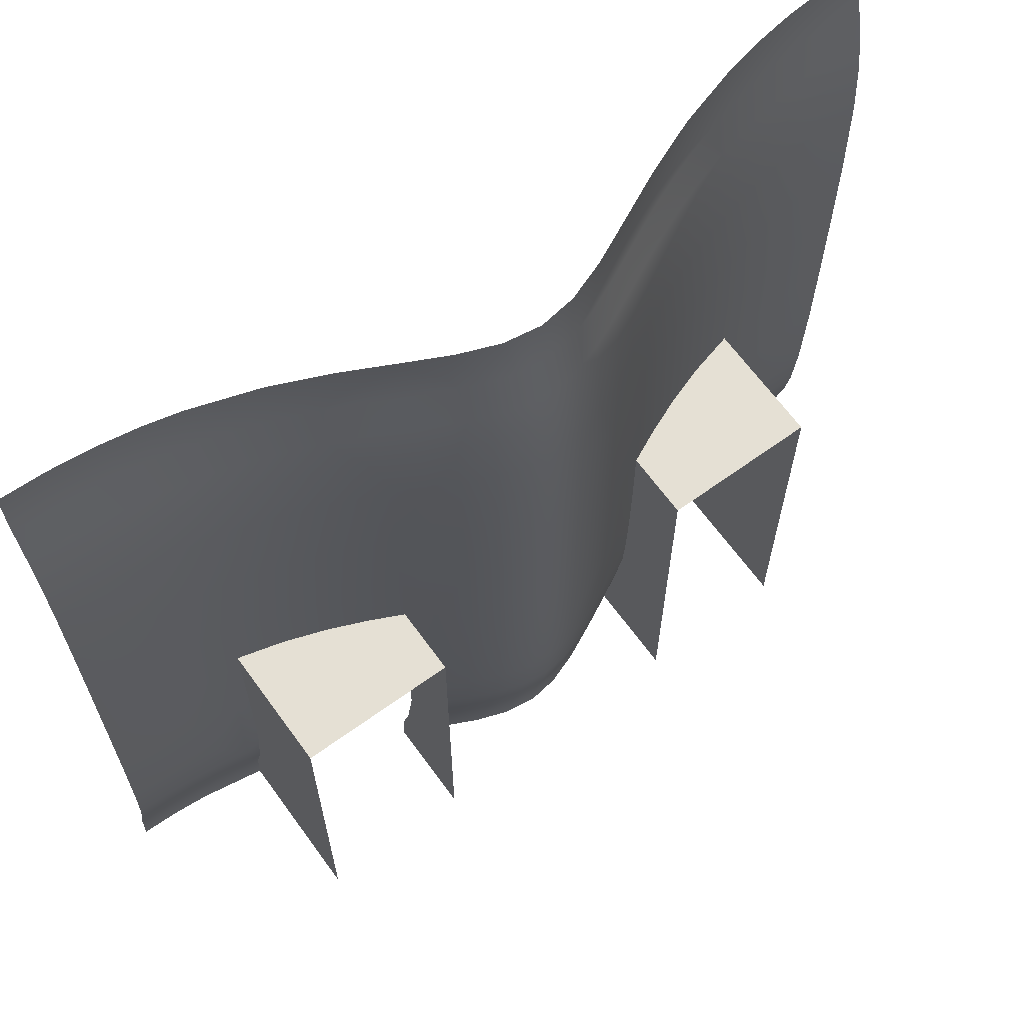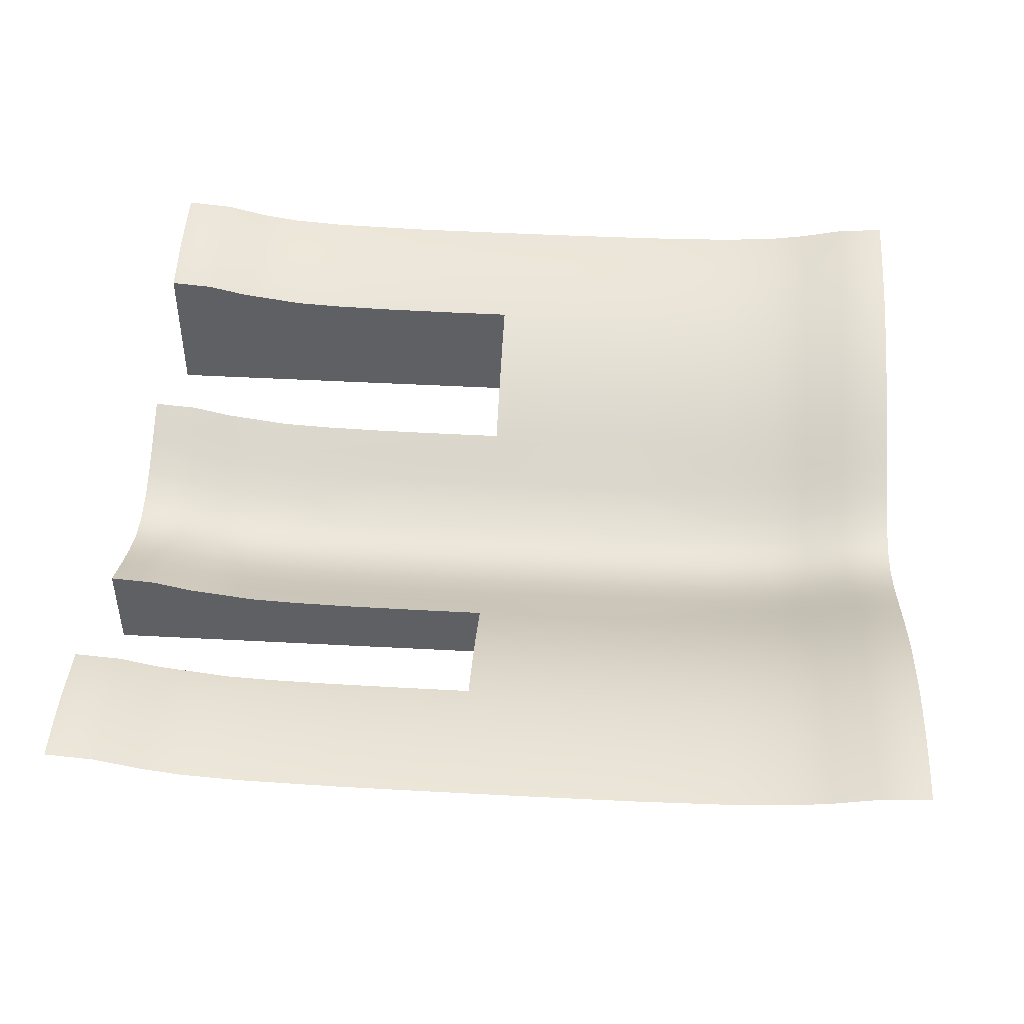
<metadata>
{"format":"obj","ext":"obj","renderer":"f3d","projection":"perspective","resolution":1024,"background":"white","views":[{"elev":65.5,"azim":-36.0,"up":"+Z"},{"elev":46.7,"azim":-86.5,"up":"+Y"}]}
</metadata>
<code>
v 0.3564 0.466 -0.03125
v 0.3564 0.3232 -0.03125
v 0.1778 0.3232 -0.03125
v 0.2671 0.3232 -0.03125
v 0.3564 0.3946 -0.03125
v 0.1778 0.4007 -0.03125
v 0.3044 0.4524 -0.03125
v 0.2578 0.4362 -0.03125
v 0.2158 0.4187 -0.03125
v -0.1436 0.3232 -0.03125
v -0.3222 0.466 -0.03125
v -0.3222 0.3232 -0.03125
v -0.2329 0.3232 -0.03125
v -0.1436 0.4007 -0.03125
v -0.3222 0.3946 -0.03125
v -0.1815 0.4187 -0.03125
v -0.2235 0.4362 -0.03125
v -0.2702 0.4524 -0.03125
v 0.3564 0.3232 -0.5
v 0.3564 0.3232 -0.03125
v 0.3564 0.3946 -0.03125
v 0.3564 0.466 -0.03125
v 0.3564 0.4117 -0.2656
v 0.3564 0.4661 -0.07384
v 0.3564 0.4662 -0.1156
v 0.3564 0.467 -0.1949
v 0.3564 0.4688 -0.2652
v 0.3564 0.472 -0.3229
v 0.3564 0.4839 -0.401
v 0.3564 0.4958 -0.4479
v 0.3564 0.456 -0.2656
v 0.3564 0.4117 -0.3828
v 0.3564 0.456 -0.3828
v 0.3564 0.5003 -0.5
v 0.3564 0.3232 -0.2656
v 0.1778 0.3232 -0.5
v 0.1778 0.3232 -0.2656
v 0.1778 0.3232 -0.03125
v 0.1778 0.4007 -0.03125
v 0.1778 0.4349 -0.5
v 0.1778 0.4007 -0.07384
v 0.1778 0.4009 -0.1156
v 0.1778 0.4016 -0.1949
v 0.1778 0.4034 -0.2652
v 0.1778 0.4066 -0.3229
v 0.1778 0.4185 -0.401
v 0.1778 0.4304 -0.4479
v -0.1436 0.4349 -0.5
v -0.1436 0.3232 -0.5
v -0.1436 0.3232 -0.2656
v -0.1436 0.3232 -0.03125
v -0.1436 0.4007 -0.03125
v -0.1436 0.4007 -0.07384
v -0.1436 0.4009 -0.1156
v -0.1436 0.4016 -0.1949
v -0.1436 0.4034 -0.2652
v -0.1436 0.4066 -0.3229
v -0.1436 0.4185 -0.401
v -0.1436 0.4304 -0.4479
v -0.3222 0.5003 -0.5
v -0.3222 0.3232 -0.5
v -0.3222 0.3232 -0.2656
v -0.3222 0.3232 -0.03125
v -0.3222 0.3946 -0.03125
v -0.3222 0.466 -0.03125
v -0.3222 0.4117 -0.2656
v -0.3222 0.4661 -0.07384
v -0.3222 0.4662 -0.1156
v -0.3222 0.467 -0.1949
v -0.3222 0.4688 -0.2652
v -0.3222 0.472 -0.3229
v -0.3222 0.4839 -0.401
v -0.3222 0.4958 -0.4479
v -0.3222 0.456 -0.2656
v -0.3222 0.4117 -0.3828
v -0.3222 0.456 -0.3828
v 0.5171 0.5171 -0.5
v -0.4829 0.4987 -0.3924
v -0.4102 0.4955 -0.3924
v -0.3376 0.4851 -0.3924
v -0.08129 0.3853 -0.3924
v -0.01431 0.3597 -0.3924
v 0.05042 0.3601 -0.3924
v 0.1164 0.3858 -0.3924
v 0.3735 0.4854 -0.3924
v 0.4438 0.4954 -0.3924
v 0.5171 0.4987 -0.3924
v -0.4829 0.4863 -0.2814
v -0.4102 0.483 -0.2814
v -0.08129 0.3729 -0.2814
v -0.01431 0.3472 -0.2814
v 0.05042 0.3477 -0.2814
v 0.1164 0.3733 -0.2814
v 0.4438 0.483 -0.2814
v 0.5171 0.4863 -0.2814
v -0.4829 0.4835 -0.1681
v -0.4102 0.4802 -0.1681
v -0.08129 0.3701 -0.1681
v -0.01431 0.3444 -0.1681
v 0.05042 0.3449 -0.1681
v 0.1164 0.3705 -0.1681
v 0.4438 0.4802 -0.1681
v 0.5171 0.4835 -0.1681
v -0.4829 0.4829 -0.05769
v -0.4102 0.4797 -0.05769
v -0.08129 0.3695 -0.05769
v -0.01431 0.3438 -0.05769
v 0.05042 0.3443 -0.05769
v 0.1164 0.3699 -0.05769
v 0.4438 0.4796 -0.05769
v 0.5171 0.4829 -0.05769
v -0.4829 0.4829 0.05606
v -0.4102 0.4797 0.05606
v -0.3376 0.4693 0.05606
v -0.2711 0.4527 0.05606
v -0.2088 0.4304 0.05606
v -0.1444 0.4011 0.05606
v -0.08129 0.3695 0.05606
v -0.01431 0.3438 0.05606
v 0.05042 0.3443 0.05606
v 0.1164 0.3699 0.05606
v 0.1789 0.4012 0.05606
v 0.2406 0.4294 0.05606
v 0.3056 0.4527 0.05606
v 0.3735 0.4696 0.05606
v 0.4438 0.4796 0.05606
v 0.5171 0.4829 0.05606
v -0.4829 0.4835 0.1675
v -0.4102 0.4802 0.1675
v -0.3376 0.4699 0.1675
v -0.2711 0.4532 0.1675
v -0.2088 0.431 0.1675
v -0.1444 0.4017 0.1675
v -0.08129 0.3701 0.1675
v -0.01431 0.3444 0.1675
v 0.05042 0.3448 0.1675
v 0.1164 0.3705 0.1675
v 0.1789 0.4018 0.1675
v 0.2406 0.43 0.1675
v 0.3056 0.4533 0.1675
v 0.3735 0.4702 0.1675
v 0.4438 0.4802 0.1675
v 0.5171 0.4835 0.1675
v -0.4829 0.4862 0.2799
v -0.4102 0.483 0.2799
v -0.3376 0.4726 0.2799
v -0.2711 0.456 0.2799
v -0.2088 0.4337 0.2799
v -0.1444 0.4044 0.2799
v -0.08129 0.3728 0.2799
v -0.01431 0.3472 0.2799
v 0.05042 0.3476 0.2799
v 0.1164 0.3732 0.2799
v 0.1789 0.4045 0.2799
v 0.2406 0.4327 0.2799
v 0.3056 0.4561 0.2799
v 0.3735 0.4729 0.2799
v 0.4438 0.4829 0.2799
v 0.5171 0.4862 0.2799
v -0.4829 0.4984 0.3918
v -0.4102 0.4952 0.3918
v -0.3376 0.4848 0.3918
v -0.2711 0.4682 0.3918
v -0.2088 0.4459 0.3918
v -0.1444 0.4166 0.3918
v -0.08129 0.3851 0.3918
v -0.01431 0.3594 0.3918
v 0.05042 0.3598 0.3918
v 0.1164 0.3855 0.3918
v 0.1789 0.4168 0.3918
v 0.2406 0.4449 0.3918
v 0.3056 0.4683 0.3918
v 0.3735 0.4851 0.3918
v 0.4438 0.4951 0.3918
v 0.5171 0.4984 0.3918
v -0.4829 0.5156 0.5
v 0.5171 0.5156 0.5
v -0.4455 0.4979 -0.3924
v -0.4102 0.5087 -0.4444
v -0.4829 0.512 -0.4444
v -0.4455 0.5111 -0.4444
v -0.3728 0.4911 -0.3924
v -0.3376 0.4983 -0.4444
v -0.3728 0.5043 -0.4444
v -0.1116 0.4004 -0.3924
v -0.08129 0.3986 -0.4444
v -0.1116 0.4137 -0.4444
v -0.04681 0.37 -0.3924
v -0.01431 0.3729 -0.4444
v -0.04681 0.3832 -0.4444
v 0.01804 0.3559 -0.3924
v 0.05042 0.3733 -0.4444
v 0.01804 0.3691 -0.4444
v 0.08241 0.3706 -0.3924
v 0.1164 0.399 -0.4444
v 0.08241 0.3838 -0.4444
v 0.1464 0.4007 -0.3924
v 0.1464 0.414 -0.4444
v 0.3735 0.4987 -0.4444
v 0.4075 0.4912 -0.3924
v 0.4438 0.5086 -0.4444
v 0.4075 0.5044 -0.4444
v 0.4794 0.4979 -0.3924
v 0.5171 0.512 -0.4444
v 0.4794 0.5111 -0.4444
v -0.4455 0.4855 -0.2814
v -0.4102 0.4881 -0.3483
v -0.4829 0.4914 -0.3483
v -0.4455 0.4905 -0.3483
v -0.3728 0.4786 -0.2814
v -0.3376 0.4778 -0.3483
v -0.3728 0.4837 -0.3483
v -0.1116 0.388 -0.2814
v -0.08129 0.378 -0.3483
v -0.1116 0.3931 -0.3483
v -0.04681 0.3576 -0.2814
v -0.01431 0.3523 -0.3483
v -0.04681 0.3627 -0.3483
v 0.01804 0.3434 -0.2814
v 0.05042 0.3528 -0.3483
v 0.01804 0.3485 -0.3483
v 0.08241 0.3581 -0.2814
v 0.1164 0.3784 -0.3483
v 0.08241 0.3632 -0.3483
v 0.1464 0.3883 -0.2814
v 0.1464 0.3934 -0.3483
v 0.3735 0.4781 -0.3483
v 0.4075 0.4787 -0.2814
v 0.4438 0.4881 -0.3483
v 0.4075 0.4838 -0.3483
v 0.4794 0.4854 -0.2814
v 0.5171 0.4914 -0.3483
v 0.4794 0.4905 -0.3483
v -0.04681 0.3548 -0.1681
v -0.01431 0.3454 -0.2282
v -0.08129 0.3711 -0.2282
v -0.04681 0.3558 -0.2282
v 0.01804 0.3406 -0.1681
v 0.05042 0.3459 -0.2282
v 0.01804 0.3416 -0.2282
v -0.04681 0.3542 -0.05769
v -0.01431 0.344 -0.1141
v -0.08129 0.3697 -0.1141
v -0.04681 0.3544 -0.1141
v 0.01804 0.3401 -0.05769
v 0.05042 0.3444 -0.1141
v 0.01804 0.3402 -0.1141
v -0.04681 0.3542 0.05606
v -0.01431 0.3438 -0.0008272
v -0.08129 0.3695 -0.0008272
v -0.04681 0.3542 -0.0008272
v 0.01804 0.3401 0.05606
v 0.05042 0.3443 -0.0008272
v 0.01804 0.34 -0.0008272
v -0.04681 0.3548 0.1675
v -0.01431 0.344 0.1129
v -0.08129 0.3697 0.1129
v -0.04681 0.3543 0.1129
v 0.01804 0.3406 0.1675
v 0.05042 0.3444 0.1129
v 0.01804 0.3402 0.1129
v -0.04681 0.3575 0.2799
v -0.01431 0.3454 0.227
v -0.08129 0.3711 0.227
v -0.04681 0.3558 0.227
v 0.01804 0.3434 0.2799
v 0.05042 0.3458 0.227
v 0.01804 0.3416 0.227
v -0.4455 0.4976 0.3918
v -0.4102 0.488 0.3468
v -0.4455 0.4854 0.2799
v -0.4829 0.4912 0.3468
v -0.4455 0.4904 0.3468
v -0.3728 0.4908 0.3918
v -0.3376 0.4776 0.3468
v -0.3728 0.4786 0.2799
v -0.3728 0.4836 0.3468
v -0.3032 0.4771 0.3918
v -0.2711 0.4609 0.3468
v -0.3032 0.4649 0.2799
v -0.3032 0.4699 0.3468
v -0.2388 0.4575 0.3918
v -0.2088 0.4387 0.3468
v -0.2388 0.4452 0.2799
v -0.2388 0.4502 0.3468
v -0.1753 0.4314 0.3918
v -0.1444 0.4094 0.3468
v -0.1753 0.4191 0.2799
v -0.1753 0.4241 0.3468
v -0.1116 0.4001 0.3918
v -0.08129 0.3778 0.3468
v -0.1116 0.3879 0.2799
v -0.1116 0.3929 0.3468
v -0.04681 0.3697 0.3918
v -0.01431 0.3521 0.3468
v -0.04681 0.3625 0.3468
v 0.01804 0.3556 0.3918
v 0.05042 0.3526 0.3468
v 0.01804 0.3483 0.3468
v 0.08241 0.3703 0.3918
v 0.1164 0.3782 0.3468
v 0.08241 0.3581 0.2799
v 0.08241 0.363 0.3468
v 0.1464 0.4004 0.3918
v 0.1789 0.4095 0.3468
v 0.1464 0.3882 0.2799
v 0.1464 0.3932 0.3468
v 0.2085 0.4309 0.3918
v 0.2406 0.4377 0.3468
v 0.2085 0.4187 0.2799
v 0.2085 0.4237 0.3468
v 0.2719 0.457 0.3918
v 0.3056 0.461 0.3468
v 0.2719 0.4448 0.2799
v 0.2719 0.4498 0.3468
v 0.3384 0.4773 0.3918
v 0.3735 0.4779 0.3468
v 0.3384 0.4651 0.2799
v 0.3384 0.4701 0.3468
v 0.4075 0.4909 0.3918
v 0.4438 0.4879 0.3468
v 0.4075 0.4787 0.2799
v 0.4075 0.4836 0.3468
v 0.4794 0.4976 0.3918
v 0.5171 0.4912 0.3468
v 0.4794 0.4854 0.2799
v 0.4794 0.4903 0.3468
v -0.4102 0.5065 0.4412
v -0.4829 0.5097 0.4412
v -0.4455 0.5089 0.4412
v -0.3376 0.4961 0.4412
v -0.3728 0.5021 0.4412
v -0.2711 0.4794 0.4412
v -0.3032 0.4884 0.4412
v -0.2088 0.4572 0.4412
v -0.2388 0.4687 0.4412
v -0.1444 0.4279 0.4412
v -0.1753 0.4426 0.4412
v -0.08129 0.3963 0.4412
v -0.1116 0.4114 0.4412
v -0.01431 0.3706 0.4412
v -0.04681 0.381 0.4412
v 0.05042 0.3711 0.4412
v 0.01804 0.3668 0.4412
v 0.1164 0.3967 0.4412
v 0.08241 0.3815 0.4412
v 0.1789 0.428 0.4412
v 0.1464 0.4117 0.4412
v 0.2406 0.4562 0.4412
v 0.2085 0.4422 0.4412
v 0.3056 0.4795 0.4412
v 0.2719 0.4683 0.4412
v 0.3735 0.4964 0.4412
v 0.3384 0.4886 0.4412
v 0.4438 0.5064 0.4412
v 0.4075 0.5021 0.4412
v 0.5171 0.5097 0.4412
v 0.4794 0.5088 0.4412
v 0.3564 0.5003 -0.5
v 0.3564 0.4958 -0.4479
v 0.3564 0.4839 -0.401
v 0.3564 0.472 -0.3229
v 0.3564 0.4688 -0.2652
v 0.3564 0.467 -0.1949
v 0.3564 0.4662 -0.1156
v 0.3564 0.4661 -0.07384
v 0.3564 0.466 -0.03125
v 0.3044 0.4524 -0.03125
v 0.2578 0.4362 -0.03125
v 0.2158 0.4187 -0.03125
v 0.1778 0.4007 -0.03125
v -0.1436 0.4007 -0.03125
v -0.1815 0.4187 -0.03125
v -0.2235 0.4362 -0.03125
v -0.2702 0.4524 -0.03125
v -0.3222 0.466 -0.03125
v -0.3222 0.5003 -0.5
v -0.397 0.5126 -0.5
v -0.4385 0.5159 -0.5
v -0.4829 0.5171 -0.5
v 0.1778 0.4349 -0.5
v 0.1323 0.412 -0.5
v 0.09139 0.3927 -0.5
v 0.05349 0.3793 -0.5
v 0.01711 0.3743 -0.5
v -0.01926 0.3793 -0.5
v -0.05716 0.3927 -0.5
v -0.0981 0.412 -0.5
v 0.4727 0.5159 -0.5
v 0.4313 0.5126 -0.5
v 0.1778 0.4007 -0.07384
v 0.1778 0.4009 -0.1156
v 0.1778 0.4016 -0.1949
v 0.1778 0.4034 -0.2652
v 0.1778 0.4066 -0.3229
v 0.1778 0.4185 -0.401
v 0.1778 0.4304 -0.4479
v -0.1436 0.4349 -0.5
v -0.1436 0.4304 -0.4479
v -0.1436 0.4185 -0.401
v -0.1436 0.4066 -0.3229
v -0.1436 0.4034 -0.2652
v -0.1436 0.4016 -0.1949
v -0.1436 0.4009 -0.1156
v -0.1436 0.4007 -0.07384
v -0.3222 0.4661 -0.07384
v -0.3222 0.4662 -0.1156
v -0.3222 0.467 -0.1949
v -0.3222 0.4688 -0.2652
v -0.3222 0.472 -0.3229
v -0.3222 0.4839 -0.401
v -0.3222 0.4958 -0.4479
v -0.4314 0.514 0.5
v -0.3838 0.5095 0.5
v -0.3398 0.5024 0.5
v -0.2993 0.4933 0.5
v -0.2274 0.4704 0.5
v -0.1659 0.4442 0.5
v -0.1128 0.4179 0.5
v -0.06603 0.3951 0.5
v -0.02341 0.3789 0.5
v 0.01711 0.3727 0.5
v 0.05764 0.3789 0.5
v 0.1003 0.3951 0.5
v 0.1471 0.4179 0.5
v 0.2001 0.4442 0.5
v 0.2616 0.4704 0.5
v 0.3335 0.4933 0.5
v 0.3741 0.5024 0.5
v 0.418 0.5095 0.5
v 0.4656 0.514 0.5
v -0.3376 0.4699 -0.1681
v -0.3376 0.4693 -0.05769
v -0.1119 0.3853 -0.1681
v -0.1122 0.3849 -0.05769
v 0.1461 0.3853 -0.1681
v 0.1464 0.3849 -0.05769
v 0.3735 0.4702 -0.1681
v 0.3735 0.4696 -0.05769
f 5 1 7
f 5 4 2
f 8 5 7
f 4 8 9
f 3 4 6
f 9 6 4
f 5 8 4
f 16 13 14
f 14 13 10
f 13 16 17
f 15 18 11
f 12 13 15
f 15 13 17
f 18 15 17
f 23 32 33 31
f 33 30 29
f 33 29 28
f 33 34 30
f 31 27 26
f 21 25 24
f 25 23 26
f 27 31 28
f 32 34 33
f 32 35 19
f 32 19 34
f 35 32 23
f 25 21 23
f 23 31 26
f 23 21 35
f 20 35 21
f 24 22 21
f 33 28 31
f 47 40 46
f 36 46 40
f 37 44 45
f 37 43 44
f 45 46 36
f 42 43 37
f 36 37 45
f 38 42 37
f 39 41 38
f 42 38 41
f 59 58 48
f 49 48 58
f 50 57 56
f 50 56 55
f 57 49 58
f 54 50 55
f 49 57 50
f 51 50 54
f 52 51 53
f 54 53 51
f 66 74 76 75
f 76 72 73
f 76 71 72
f 76 73 60
f 74 69 70
f 64 67 68
f 68 69 66
f 70 71 74
f 74 66 69
f 60 75 76
f 75 60 61
f 61 62 66 75
f 65 67 64
f 64 68 66
f 63 64 62
f 66 62 64
f 76 74 71
f 79 178 181 179
f 178 78 180 181
f 80 182 184 183
f 182 79 179 184
f 81 185 187 186
f 82 188 190 189
f 188 81 186 190
f 83 191 193 192
f 191 82 189 193
f 84 194 196 195
f 194 83 192 196
f 197 84 195 198
f 86 200 202 201
f 200 85 199 202
f 87 203 205 204
f 203 86 201 205
f 89 206 209 207
f 207 209 178 79
f 209 208 78 178
f 206 88 208 209
f 211 210 212
f 211 212 182 80
f 212 207 79 182
f 210 89 207 212
f 90 213 215 214
f 214 215 185 81
f 91 216 218 217
f 217 218 188 82
f 218 214 81 188
f 216 90 214 218
f 92 219 221 220
f 220 221 191 83
f 221 217 82 191
f 219 91 217 221
f 93 222 224 223
f 223 224 194 84
f 224 220 83 194
f 222 92 220 224
f 226 223 84 197
f 225 93 223 226
f 94 228 230 229
f 229 230 200 86
f 230 227 85 200
f 228 227 230
f 95 231 233 232
f 232 233 203 87
f 233 229 86 203
f 231 94 229 233
f 206 96 88
f 97 206 89
f 96 206 97
f 99 234 237 235
f 235 237 216 91
f 237 236 90 216
f 234 98 236 237
f 100 238 240 239
f 239 240 219 92
f 240 235 91 219
f 238 99 235 240
f 222 239 92
f 239 101 100
f 101 222 93
f 222 101 239
f 231 102 94
f 103 231 95
f 102 231 103
f 105 104 96 97
f 107 241 244 242
f 242 244 234 99
f 244 243 98 234
f 241 106 243 244
f 108 245 247 246
f 246 247 238 100
f 247 242 99 238
f 245 107 242 247
f 246 109 108
f 101 246 100
f 109 246 101
f 111 110 102 103
f 113 112 104 105
f 105 114 113
f 119 248 251 249
f 249 251 241 107
f 251 250 106 241
f 248 118 250 251
f 120 252 254 253
f 253 254 245 108
f 254 249 107 245
f 252 119 249 254
f 253 121 120
f 109 253 108
f 121 253 109
f 125 110 126
f 127 126 110 111
f 129 128 112 113
f 130 129 113 114
f 131 130 114 115
f 132 131 115 116
f 133 132 116 117
f 257 117 118
f 133 257 134
f 117 257 133
f 135 255 258 256
f 256 258 248 119
f 258 257 118 248
f 255 134 257 258
f 136 259 261 260
f 260 261 252 120
f 261 256 119 252
f 259 135 256 261
f 260 137 136
f 121 260 120
f 137 260 121
f 138 137 121 122
f 139 138 122 123
f 140 139 123 124
f 141 140 124 125
f 142 141 125 126
f 143 142 126 127
f 271 129 145
f 128 271 144
f 129 271 128
f 276 130 146
f 129 276 145
f 130 276 129
f 280 131 147
f 130 280 146
f 131 280 130
f 284 132 148
f 131 284 147
f 132 284 131
f 288 133 149
f 132 288 148
f 133 288 132
f 292 264 150
f 264 133 134
f 133 292 149
f 292 133 264
f 151 262 265 263
f 263 265 255 135
f 265 264 134 255
f 262 150 264 265
f 152 266 268 267
f 267 268 259 136
f 268 263 135 259
f 266 151 263 268
f 267 302 152
f 302 137 153
f 137 267 136
f 267 137 302
f 306 138 154
f 137 306 153
f 138 306 137
f 310 139 155
f 138 310 154
f 139 310 138
f 314 140 156
f 139 314 155
f 140 314 139
f 318 141 157
f 140 318 156
f 141 318 140
f 322 142 158
f 141 322 157
f 142 322 141
f 326 143 159
f 142 326 158
f 143 326 142
f 161 269 273 270
f 270 273 271 145
f 273 272 144 271
f 269 160 272 273
f 162 274 277 275
f 275 277 276 146
f 277 270 145 276
f 274 161 270 277
f 163 278 281 279
f 279 281 280 147
f 281 275 146 280
f 278 162 275 281
f 164 282 285 283
f 283 285 284 148
f 285 279 147 284
f 282 163 279 285
f 165 286 289 287
f 287 289 288 149
f 289 283 148 288
f 286 164 283 289
f 166 290 293 291
f 291 293 292 150
f 293 287 149 292
f 290 165 287 293
f 167 294 296 295
f 295 296 262 151
f 296 291 150 262
f 294 166 291 296
f 168 297 299 298
f 298 299 266 152
f 299 295 151 266
f 297 167 295 299
f 169 300 303 301
f 301 303 302 153
f 303 298 152 302
f 300 168 298 303
f 170 304 307 305
f 305 307 306 154
f 307 301 153 306
f 304 169 301 307
f 171 308 311 309
f 309 311 310 155
f 311 305 154 310
f 308 170 305 311
f 172 312 315 313
f 313 315 314 156
f 315 309 155 314
f 312 171 309 315
f 173 316 319 317
f 317 319 318 157
f 319 313 156 318
f 316 172 313 319
f 174 320 323 321
f 321 323 322 158
f 323 317 157 322
f 320 173 317 323
f 175 324 327 325
f 325 327 326 159
f 327 321 158 326
f 324 174 321 327
f 328 330 269 161
f 330 329 160 269
f 331 332 274 162
f 332 328 161 274
f 333 334 278 163
f 334 331 162 278
f 335 336 282 164
f 336 333 163 282
f 337 338 286 165
f 338 335 164 286
f 339 340 290 166
f 340 337 165 290
f 341 342 294 167
f 342 339 166 294
f 343 344 297 168
f 344 341 167 297
f 345 346 300 169
f 346 343 168 300
f 347 348 304 170
f 348 345 169 304
f 349 350 308 171
f 350 347 170 308
f 351 352 312 172
f 352 349 171 312
f 353 354 316 173
f 354 351 172 316
f 355 356 320 174
f 356 353 173 320
f 357 358 324 175
f 358 355 174 324
f 379 181 180 380
f 378 179 181 379
f 377 183 184
f 412 183 377
f 80 183 411
f 412 411 183
f 377 184 378
f 378 184 179
f 387 190 186 388
f 386 189 190 387
f 388 187 398
f 399 187 185 400
f 388 186 187
f 398 187 399
f 385 193 189 386
f 97 89 210
f 411 410 211
f 210 211 432
f 211 410 409
f 409 408 432
f 432 407 406 433
f 211 409 432
f 432 408 407
f 432 433 105 97
f 97 210 432
f 215 401 400 185
f 213 402 401 215
f 236 213 90
f 213 434 403
f 434 404 403
f 98 434 236
f 434 213 236
f 434 98 243
f 403 402 213
f 404 434 435
f 411 211 80
f 384 192 193 385
f 382 195 196 383
f 198 382 381
f 383 196 192 384
f 382 198 195
f 397 198 381
f 390 202 199 359
f 389 205 201 390
f 77 204 205 389
f 359 199 360
f 85 361 360 199
f 390 201 202
f 396 197 198 397
f 395 226 197 396
f 226 395 394 225
f 225 436 101 93
f 437 436 392
f 393 436 225
f 225 394 393
f 436 393 392
f 436 437 109 101
f 361 85 227 362
f 363 362 227
f 363 227 438
f 438 364 363
f 438 365 364
f 94 102 228
f 102 438 228
f 102 110 439 438
f 439 366 365 438
f 438 227 228
f 114 433 376
f 433 406 376
f 375 115 114 376
f 114 105 433
f 330 413 176 329
f 328 413 330
f 374 116 115 375
f 372 405 435
f 435 405 404
f 106 435 243
f 435 434 243
f 435 106 250
f 116 373 372 117
f 374 373 116
f 118 117 435
f 250 118 435
f 372 435 117
f 331 415 414 332
f 416 334 333
f 417 333 336
f 334 416 415 331
f 413 328 332 414
f 333 417 416
f 335 417 336
f 418 335 338
f 419 337 340
f 419 340 339
f 337 418 338
f 419 339 420
f 339 342 420
f 341 421 342
f 420 342 421
f 421 341 344 422
f 418 337 419
f 418 417 335
f 437 121 109
f 371 437 391
f 437 392 391
f 437 371 122
f 121 437 122
f 343 423 422 344
f 424 346 345
f 425 345 348
f 346 423 343
f 125 439 110
f 366 439 367
f 367 439 125
f 367 125 124 368
f 122 371 370 123
f 369 123 370
f 123 369 124
f 369 368 124
f 426 347 350
f 427 349 352
f 427 352 351
f 349 426 350
f 423 346 424
f 424 345 425
f 425 348 347 426
f 349 427 426
f 428 427 351
f 353 429 428 354
f 430 356 355
f 431 355 358
f 356 430 429 353
f 430 355 431
f 357 177 431 358
f 428 351 354

</code>
